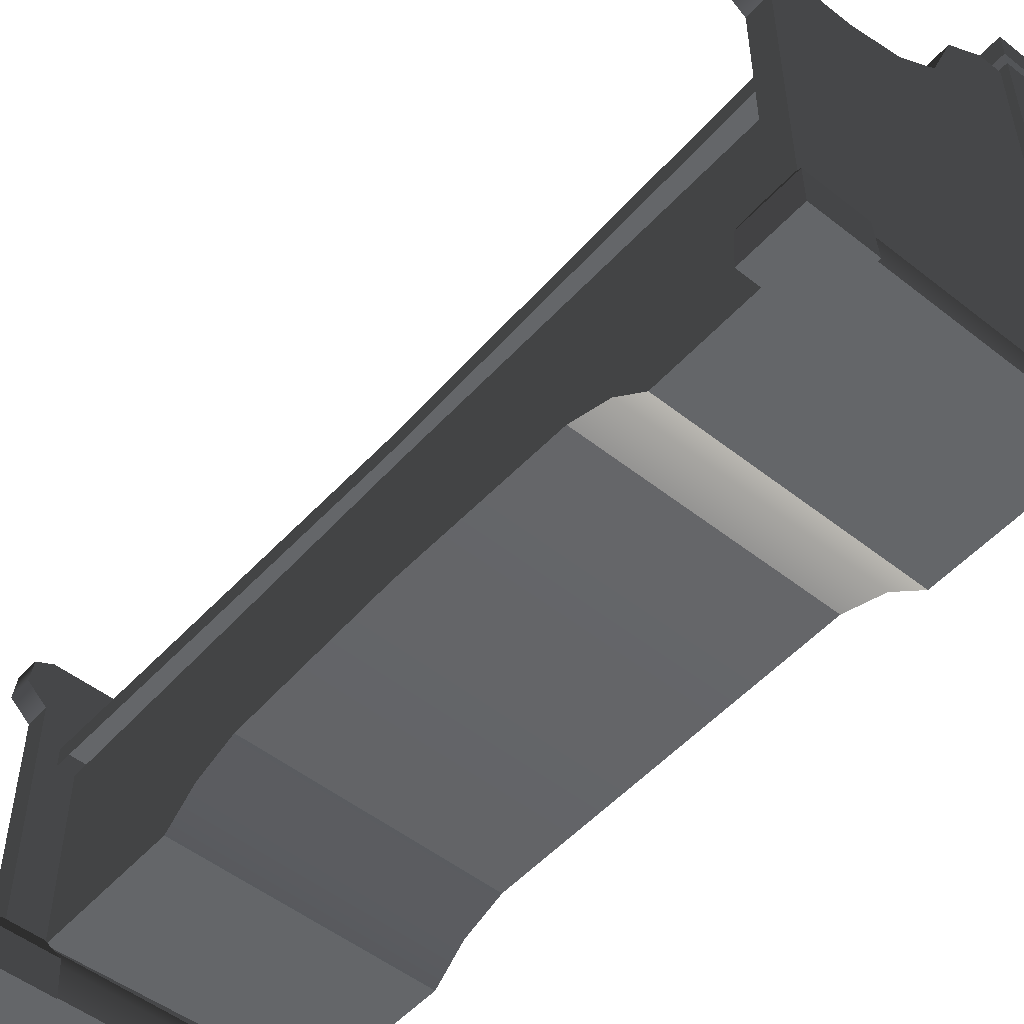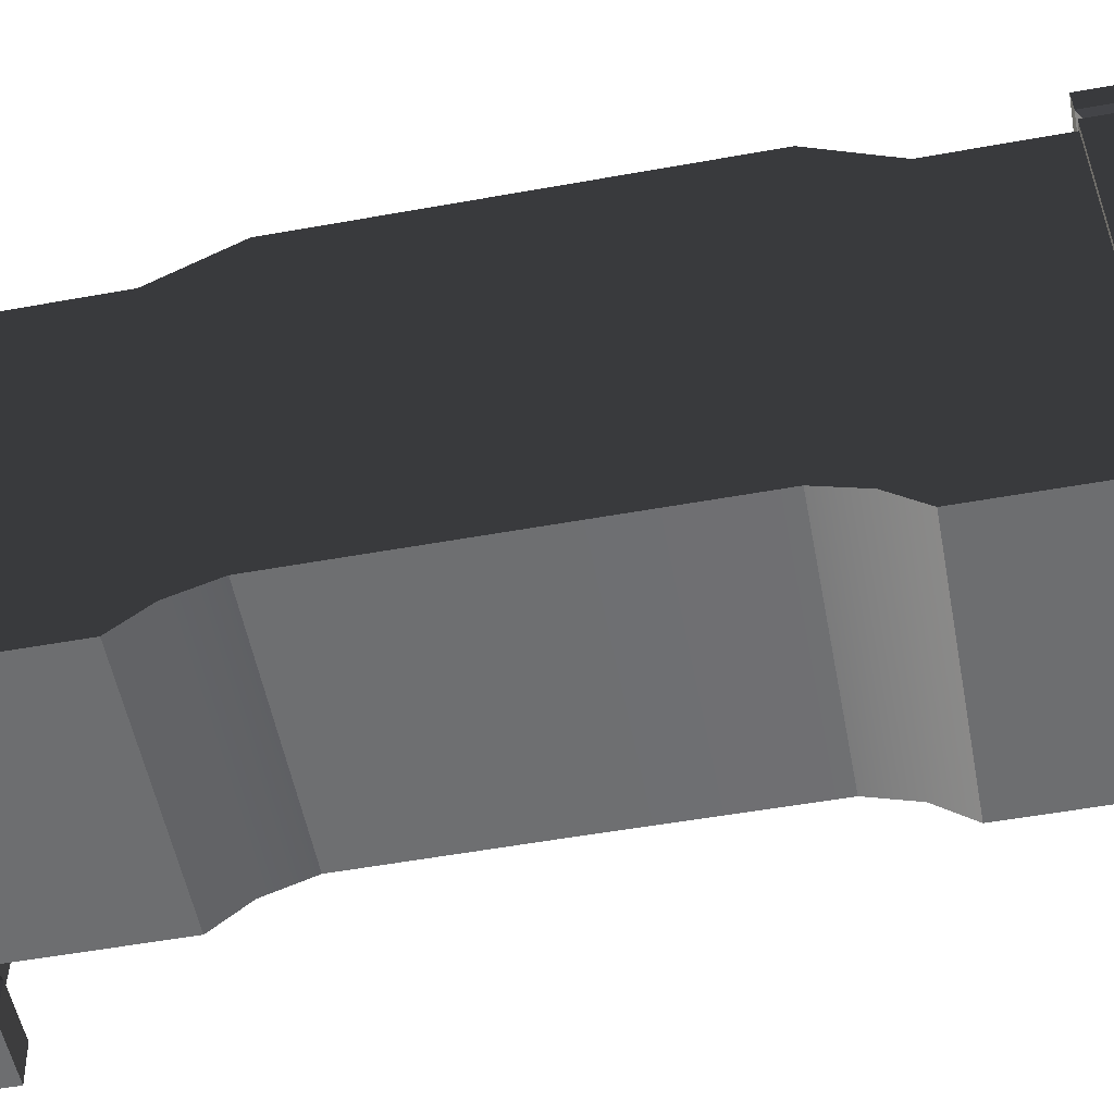
<metadata>
{"format":"obj","ext":"obj","renderer":"f3d","projection":"perspective","resolution":1024,"background":"white","views":[{"elev":-51.7,"azim":-40.5,"up":"+Y"},{"elev":-54.3,"azim":100.8,"up":"+Y"}]}
</metadata>
<code>
v -0.2714 0.5367 -0.9008
v -0.2714 0.5786 -0.9008
v -0.2603 0.5786 -3.715e-07
v -0.2603 0.5367 -3.715e-07
v -0.2714 0.5367 0.9008
v -0.2714 0.5786 0.9008
v 0.2717 1.075 -0.6248
v 0.2717 1.075 -0.8863
v 0.3225 1.075 -0.8862
v 0.3225 1.075 -0.6248
v 0.3225 0.2342 -0.3996
v 0.3225 0.2342 4.05e-09
v 0.3225 1.18 4.05e-09
v 0.3225 1.18 -0.447
v 0.3225 1.075 -0.6248
v 0.3225 0.1995 -0.4967
v 0.3225 1.075 -0.8862
v 0.3225 0.137 -0.5709
v 0.3225 0.137 -0.8862
v 0.2717 1.18 -0.447
v 0.2717 1.075 -0.6248
v 0.3225 1.075 -0.6248
v 0.3225 1.18 -0.447
v 0.2717 1.18 3.042e-07
v 0.3225 1.18 4.05e-09
v 0.3225 1.18 0.447
v 0.2717 1.18 0.447
v 0.3225 1.075 0.6248
v 0.2717 1.075 0.6248
v -0.2714 0.5786 -0.9008
v 0.2717 0.5786 -0.9008
v 0.2717 0.5786 3.042e-07
v -0.2603 0.5786 -3.715e-07
v -0.2714 0.5786 0.9008
v 0.2717 0.5786 0.9008
v -0.2387 0.5367 4.55e-07
v -0.2387 0.2407 4.55e-07
v -0.2342 0.2342 -0.3996
v -0.2342 0.5367 -0.9008
v -0.2342 0.137 -0.9008
v -0.2342 0.1996 -0.4967
v -0.2342 0.137 -0.5709
v 0.2717 1.075 -0.6248
v 0.2717 0.1845 -0.5709
v 0.2717 0.1845 -0.8863
v 0.2717 1.075 -0.8863
v 0.2717 0.2817 -0.3996
v 0.2717 1.18 -0.447
v 0.2717 1.18 3.042e-07
v 0.2717 0.2817 3.042e-07
v 0.2717 0.2817 0.3996
v 0.2717 1.18 0.447
v 0.2717 0.1845 0.5709
v 0.2717 1.075 0.6248
v 0.2717 0.1845 0.8862
v 0.2717 1.075 0.8862
v 0.2297 1.337e-16 -0.8618
v 0.2297 1.501e-16 -0.9957
v 0.2328 0.08685 -0.9926
v 0.2328 0.08685 -0.8649
v 0.3604 0.08685 -0.8649
v 0.3604 0.08685 -0.9926
v 0.3635 1.664e-16 -0.9957
v 0.3635 1.501e-16 -0.8618
v 0.2297 1.501e-16 -0.9957
v 0.3635 1.664e-16 -0.9957
v 0.3604 0.08685 -0.9926
v 0.2328 0.08685 -0.9926
v 0.3635 1.501e-16 -0.8618
v 0.2297 1.337e-16 -0.8618
v 0.2328 0.08685 -0.8649
v 0.3604 0.08685 -0.8649
v 0.3396 0.1341 -0.8857
v 0.2535 0.1341 -0.8857
v 0.2541 1.083 -0.8862
v 0.3391 1.083 -0.8862
v 0.3396 0.1341 -0.9718
v 0.3396 0.1341 -0.8857
v 0.3391 1.083 -0.8862
v 0.3391 1.083 -0.9718
v 0.2541 1.083 -0.9718
v 0.2535 0.1341 -0.9718
v 0.3396 0.1341 -0.9718
v 0.3391 1.083 -0.9718
v 0.2541 1.083 -0.8862
v 0.2535 0.1341 -0.8857
v 0.2535 0.1341 -0.9718
v 0.2541 1.083 -0.9718
v 0.3604 0.08685 -0.8649
v 0.2328 0.08685 -0.8649
v 0.2535 0.1341 -0.8857
v 0.3396 0.1341 -0.8857
v 0.3396 0.1341 -0.8857
v 0.3396 0.1341 -0.9718
v 0.3604 0.08685 -0.9926
v 0.3604 0.08685 -0.8649
v 0.2328 0.08685 -0.9926
v 0.3604 0.08685 -0.9926
v 0.3396 0.1341 -0.9718
v 0.2535 0.1341 -0.9718
v 0.2328 0.08685 -0.8649
v 0.2328 0.08685 -0.9926
v 0.2535 0.1341 -0.9718
v 0.2535 0.1341 -0.8857
v 0.3391 1.083 -0.9718
v 0.3391 1.083 -0.8862
v 0.3265 1.098 -0.8988
v 0.3265 1.098 -0.9587
v 0.2541 1.083 -0.9718
v 0.3391 1.083 -0.9718
v 0.3265 1.098 -0.9587
v 0.2667 1.098 -0.9587
v 0.2667 1.098 -0.8988
v 0.2541 1.083 -0.8862
v 0.2541 1.083 -0.9718
v 0.2667 1.098 -0.9587
v 0.3391 1.083 -0.8862
v 0.2541 1.083 -0.8862
v 0.2667 1.098 -0.8988
v 0.3265 1.098 -0.8988
v 0.3394 1.114 -0.8859
v 0.2538 1.114 -0.886
v 0.2535 1.171 -0.8856
v 0.3397 1.171 -0.8856
v 0.3397 1.171 -0.8856
v 0.3397 1.171 -0.9718
v 0.3394 1.114 -0.9718
v 0.3394 1.114 -0.8859
v 0.2538 1.114 -0.9718
v 0.3394 1.114 -0.9718
v 0.3397 1.171 -0.9718
v 0.2535 1.171 -0.9718
v 0.2538 1.114 -0.886
v 0.2538 1.114 -0.9718
v 0.2535 1.171 -0.9718
v 0.2535 1.171 -0.8856
v 0.3397 1.171 -0.9718
v 0.2966 1.219 -0.9287
v 0.2535 1.171 -0.9718
v 0.2535 1.171 -0.9718
v 0.2966 1.219 -0.9287
v 0.2535 1.171 -0.8856
v 0.2535 1.171 -0.8856
v 0.2966 1.219 -0.9287
v 0.3397 1.171 -0.8856
v 0.3397 1.171 -0.8856
v 0.2966 1.219 -0.9287
v 0.3397 1.171 -0.9718
v 0.2538 1.114 -0.886
v 0.2667 1.098 -0.8988
v 0.2667 1.098 -0.9587
v 0.2538 1.114 -0.9718
v 0.3265 1.098 -0.9587
v 0.3394 1.114 -0.9718
v 0.2538 1.114 -0.9718
v 0.2667 1.098 -0.9587
v 0.3265 1.098 -0.8988
v 0.3394 1.114 -0.8859
v 0.3394 1.114 -0.9718
v 0.3265 1.098 -0.9587
v 0.2667 1.098 -0.8988
v 0.2538 1.114 -0.886
v 0.3394 1.114 -0.8859
v 0.3265 1.098 -0.8988
v 0.2541 0.1341 -0.9545
v -0.1351 0.7753 -0.9545
v -0.3133 0.6578 -0.9545
v -0.0254 0.8029 -0.9545
v 0.06369 0.8688 -0.9545
v 0.1204 1.011 -0.9545
v -0.3133 0.7734 -0.9545
v -0.3514 0.7529 -0.9545
v -0.3574 0.6969 -0.9545
v -0.3133 0.1341 -0.9545
v 0.2039 1.073 -0.9545
v 0.2541 1.075 -0.9545
v -0.3133 0.6578 -0.9008
v 0.2541 0.1341 -0.9008
v -0.3133 0.1341 -0.9008
v -0.1351 0.7753 -0.9008
v -0.0254 0.8029 -0.9008
v 0.06369 0.8688 -0.9008
v 0.1204 1.011 -0.9008
v 0.2039 1.073 -0.9008
v -0.3133 0.7734 -0.9008
v -0.3514 0.7529 -0.9008
v -0.3574 0.6969 -0.9008
v 0.2541 1.075 -0.9008
v -0.1351 0.7753 -0.9545
v -0.0254 0.8029 -0.9545
v -0.0254 0.8029 -0.9008
v -0.1351 0.7753 -0.9008
v -0.3133 0.7734 -0.9545
v -0.3133 0.7734 -0.9008
v -0.3514 0.7529 -0.9008
v -0.3514 0.7529 -0.9545
v -0.3574 0.6969 -0.9545
v -0.3574 0.6969 -0.9008
v -0.3133 0.6578 -0.9008
v -0.3133 0.6578 -0.9545
v 0.06369 0.8688 -0.9008
v 0.06369 0.8688 -0.9545
v 0.1204 1.011 -0.9008
v 0.1204 1.011 -0.9545
v 0.2039 1.073 -0.9008
v 0.2039 1.073 -0.9545
v 0.2541 1.075 -0.9545
v 0.2541 1.075 -0.9008
v -0.3133 0.1341 -0.9545
v -0.3133 0.6578 -0.9545
v -0.3133 0.6578 -0.9008
v -0.3133 0.1341 -0.9008
v 0.2578 0.08685 -0.8773
v 0.2578 0.01694 -0.8744
v -0.2483 0.01694 -0.8744
v -0.2483 0.08685 -0.8773
v 0.2578 0.1341 -0.9008
v -0.2483 0.1341 -0.9008
v 0.2578 0.01694 -0.9804
v 0.2578 0.08685 -0.9775
v -0.2483 0.08685 -0.9775
v -0.2483 0.01694 -0.9804
v -0.2483 0.1341 -0.9545
v 0.2578 0.1341 -0.9545
v -0.3522 6.216e-17 -0.8598
v -0.3522 7.854e-17 -0.9936
v -0.3491 0.08685 -0.9905
v -0.3491 0.08685 -0.8629
v -0.2215 0.08685 -0.8629
v -0.2215 0.08685 -0.9905
v -0.2184 9.493e-17 -0.9936
v -0.2184 7.854e-17 -0.8598
v -0.3522 7.854e-17 -0.9936
v -0.2184 9.493e-17 -0.9936
v -0.2215 0.08685 -0.9905
v -0.3491 0.08685 -0.9905
v -0.2184 7.854e-17 -0.8598
v -0.3522 6.216e-17 -0.8598
v -0.3491 0.08685 -0.8629
v -0.2215 0.08685 -0.8629
v -0.2215 0.08685 -0.8629
v -0.3491 0.08685 -0.8629
v -0.3283 0.1341 -0.8896
v -0.3283 0.1341 -0.8896
v -0.2423 0.1341 -0.8896
v -0.2423 0.1341 -0.8896
v -0.2423 0.1341 -0.9638
v -0.2215 0.08685 -0.9905
v -0.2215 0.08685 -0.8629
v -0.3491 0.08685 -0.9905
v -0.2215 0.08685 -0.9905
v -0.2423 0.1341 -0.9638
v -0.3283 0.1341 -0.9638
v -0.3491 0.08685 -0.8629
v -0.3491 0.08685 -0.9905
v -0.3283 0.1341 -0.9638
v -0.3283 0.1341 -0.8896
v -0.3283 0.1341 -0.9638
v -0.2423 0.1341 -0.9638
v -0.2423 0.1341 -0.8896
v -0.3283 0.1341 -0.8896
v 0.3225 1.075 0.8863
v 0.2717 1.075 0.8862
v 0.2717 1.075 0.6248
v 0.3225 1.075 0.6248
v -0.2387 0.5367 4.55e-07
v -0.2342 0.5367 0.9008
v -0.2342 0.2342 0.3996
v -0.2387 0.2407 4.55e-07
v -0.2342 0.137 0.9008
v -0.2342 0.1996 0.4967
v -0.2342 0.137 0.5709
v 0.2297 -7.742e-17 0.8618
v 0.2328 0.08685 0.8649
v 0.2328 0.08685 0.9925
v 0.2297 -9.381e-17 0.9957
v 0.3604 0.08685 0.8649
v 0.3635 -6.103e-17 0.8618
v 0.3635 -7.742e-17 0.9957
v 0.3604 0.08685 0.9926
v 0.2297 -9.381e-17 0.9957
v 0.2328 0.08685 0.9925
v 0.3604 0.08685 0.9926
v 0.3635 -7.742e-17 0.9957
v 0.3635 -6.103e-17 0.8618
v 0.3604 0.08685 0.8649
v 0.2328 0.08685 0.8649
v 0.2297 -7.742e-17 0.8618
v 0.3396 0.1341 0.8857
v 0.3391 1.083 0.8863
v 0.2541 1.083 0.8863
v 0.2535 0.1341 0.8857
v 0.3396 0.1341 0.9718
v 0.3391 1.083 0.9718
v 0.3391 1.083 0.8863
v 0.3396 0.1341 0.8857
v 0.2541 1.083 0.9718
v 0.3391 1.083 0.9718
v 0.3396 0.1341 0.9718
v 0.2535 0.1341 0.9718
v 0.2541 1.083 0.8863
v 0.2541 1.083 0.9718
v 0.2535 0.1341 0.9718
v 0.2535 0.1341 0.8857
v 0.3604 0.08685 0.8649
v 0.3396 0.1341 0.8857
v 0.2535 0.1341 0.8857
v 0.2328 0.08685 0.8649
v 0.3396 0.1341 0.8857
v 0.3604 0.08685 0.8649
v 0.3604 0.08685 0.9926
v 0.3396 0.1341 0.9718
v 0.2328 0.08685 0.9925
v 0.2535 0.1341 0.9718
v 0.3396 0.1341 0.9718
v 0.3604 0.08685 0.9926
v 0.2328 0.08685 0.8649
v 0.2535 0.1341 0.8857
v 0.2535 0.1341 0.9718
v 0.2328 0.08685 0.9925
v 0.3391 1.083 0.9718
v 0.3265 1.098 0.9587
v 0.3265 1.098 0.8988
v 0.3391 1.083 0.8863
v 0.2541 1.083 0.9718
v 0.2667 1.098 0.9587
v 0.3265 1.098 0.9587
v 0.3391 1.083 0.9718
v 0.2667 1.098 0.8988
v 0.2667 1.098 0.9587
v 0.2541 1.083 0.9718
v 0.2541 1.083 0.8863
v 0.3391 1.083 0.8863
v 0.3265 1.098 0.8988
v 0.2667 1.098 0.8988
v 0.2541 1.083 0.8863
v 0.3394 1.114 0.886
v 0.3397 1.171 0.8856
v 0.2535 1.171 0.8856
v 0.2538 1.114 0.8859
v 0.3397 1.171 0.8856
v 0.3394 1.114 0.886
v 0.3394 1.114 0.9718
v 0.3397 1.171 0.9718
v 0.2538 1.114 0.9718
v 0.2535 1.171 0.9718
v 0.3397 1.171 0.9718
v 0.3394 1.114 0.9718
v 0.2538 1.114 0.8859
v 0.2535 1.171 0.8856
v 0.2535 1.171 0.9718
v 0.2538 1.114 0.9718
v 0.3397 1.171 0.9718
v 0.2535 1.171 0.9718
v 0.2966 1.219 0.9287
v 0.2535 1.171 0.9718
v 0.2535 1.171 0.8856
v 0.2966 1.219 0.9287
v 0.2535 1.171 0.8856
v 0.3397 1.171 0.8856
v 0.2966 1.219 0.9287
v 0.3397 1.171 0.8856
v 0.3397 1.171 0.9718
v 0.2966 1.219 0.9287
v 0.2538 1.114 0.8859
v 0.2538 1.114 0.9718
v 0.2667 1.098 0.9587
v 0.2667 1.098 0.8988
v 0.3265 1.098 0.9587
v 0.2667 1.098 0.9587
v 0.2538 1.114 0.9718
v 0.3394 1.114 0.9718
v 0.3265 1.098 0.8988
v 0.3265 1.098 0.9587
v 0.3394 1.114 0.9718
v 0.3394 1.114 0.886
v 0.2667 1.098 0.8988
v 0.3265 1.098 0.8988
v 0.3394 1.114 0.886
v 0.2538 1.114 0.8859
v 0.2541 0.1341 0.9545
v -0.3133 0.6578 0.9545
v -0.1351 0.7753 0.9545
v -0.0254 0.8029 0.9545
v 0.06369 0.8688 0.9545
v 0.1204 1.011 0.9545
v -0.3133 0.7734 0.9545
v -0.3514 0.7529 0.9545
v -0.3574 0.6969 0.9545
v -0.3133 0.1341 0.9545
v 0.2039 1.073 0.9545
v 0.2541 1.075 0.9545
v -0.3133 0.6578 0.9008
v -0.3133 0.1341 0.9008
v 0.2541 0.1341 0.9008
v -0.1351 0.7753 0.9008
v -0.0254 0.8029 0.9008
v 0.06369 0.8688 0.9008
v 0.1204 1.011 0.9008
v 0.2039 1.073 0.9008
v -0.3133 0.7734 0.9008
v -0.3514 0.7529 0.9008
v -0.3574 0.6969 0.9008
v 0.2541 1.075 0.9008
v -0.1351 0.7753 0.9545
v -0.1351 0.7753 0.9008
v -0.0254 0.8029 0.9008
v -0.0254 0.8029 0.9545
v -0.3133 0.7734 0.9545
v -0.3133 0.7734 0.9008
v -0.3514 0.7529 0.9008
v -0.3514 0.7529 0.9545
v -0.3574 0.6969 0.9545
v -0.3574 0.6969 0.9008
v -0.3133 0.6578 0.9008
v -0.3133 0.6578 0.9545
v 0.06369 0.8688 0.9008
v 0.06369 0.8688 0.9545
v 0.1204 1.011 0.9008
v 0.1204 1.011 0.9545
v 0.2039 1.073 0.9008
v 0.2039 1.073 0.9545
v 0.2541 1.075 0.9545
v 0.2541 1.075 0.9008
v -0.3133 0.1341 0.9545
v -0.3133 0.1341 0.9008
v -0.3133 0.6578 0.9008
v -0.3133 0.6578 0.9545
v 0.2578 0.01694 0.9804
v -0.2483 0.01694 0.9804
v -0.2483 0.08685 0.9775
v 0.2578 0.08685 0.9775
v -0.2483 0.1341 0.9545
v 0.2578 0.1341 0.9545
v -0.3522 -1.484e-16 0.8598
v -0.3491 0.08685 0.8629
v -0.3491 0.08685 0.9905
v -0.3522 -1.648e-16 0.9936
v -0.2215 0.08685 0.8629
v -0.2184 -1.32e-16 0.8598
v -0.2184 -1.484e-16 0.9936
v -0.2215 0.08685 0.9905
v -0.3522 -1.648e-16 0.9936
v -0.3491 0.08685 0.9905
v -0.2215 0.08685 0.9905
v -0.2184 -1.484e-16 0.9936
v -0.2184 -1.32e-16 0.8598
v -0.2215 0.08685 0.8629
v -0.3491 0.08685 0.8629
v -0.3522 -1.484e-16 0.8598
v -0.2215 0.08685 0.8629
v -0.2423 0.1341 0.8896
v -0.3283 0.1341 0.8896
v -0.3283 0.1341 0.8896
v -0.3491 0.08685 0.8629
v -0.2423 0.1341 0.8896
v -0.2215 0.08685 0.8629
v -0.2215 0.08685 0.9905
v -0.2423 0.1341 0.9638
v -0.3491 0.08685 0.9905
v -0.3283 0.1341 0.9638
v -0.2423 0.1341 0.9638
v -0.2215 0.08685 0.9905
v -0.3491 0.08685 0.8629
v -0.3283 0.1341 0.8896
v -0.3283 0.1341 0.9638
v -0.3491 0.08685 0.9905
v -0.3283 0.1341 0.9638
v -0.3283 0.1341 0.8896
v -0.2423 0.1341 0.8896
v -0.2423 0.1341 0.9638
v 0.3225 0.2342 0.3996
v 0.3225 1.18 0.447
v 0.3225 1.18 4.05e-09
v 0.3225 0.2342 4.05e-09
v 0.3225 1.075 0.6248
v 0.3225 0.1995 0.4967
v 0.3225 1.075 0.8863
v 0.3225 0.137 0.5709
v 0.3225 0.137 0.8863
v 0.2578 0.08685 0.8773
v -0.2483 0.08685 0.8773
v -0.2483 0.01694 0.8744
v 0.2578 0.01694 0.8744
v 0.2578 0.1341 0.9008
v -0.2483 0.1341 0.9008
v 0.3635 1.664e-16 -0.9957
v 0.2297 1.501e-16 -0.9957
v 0.2297 1.337e-16 -0.8618
v 0.3635 1.501e-16 -0.8618
v -0.2184 9.493e-17 -0.9936
v -0.3522 7.854e-17 -0.9936
v -0.3522 6.216e-17 -0.8598
v -0.2184 7.854e-17 -0.8598
v 0.3635 -6.103e-17 0.8618
v 0.2297 -7.742e-17 0.8618
v 0.2297 -9.381e-17 0.9957
v 0.3635 -7.742e-17 0.9957
v -0.2184 -1.32e-16 0.8598
v -0.3522 -1.484e-16 0.8598
v -0.3522 -1.648e-16 0.9936
v -0.2184 -1.484e-16 0.9936
v 0.2578 0.01694 -0.9804
v -0.2483 0.01694 -0.9804
v -0.2483 0.01694 -0.8744
v 0.2578 0.01694 -0.8744
v 0.2578 0.01694 0.8744
v -0.2483 0.01694 0.8744
v -0.2483 0.01694 0.9804
v 0.2578 0.01694 0.9804
v -0.2342 0.137 -0.5709
v 0.3225 0.137 -0.5709
v 0.3225 0.137 -0.8862
v -0.2342 0.137 -0.9008
v -0.2342 0.137 -0.5709
v -0.2342 0.1996 -0.4967
v 0.3225 0.1995 -0.4967
v 0.3225 0.137 -0.5709
v 0.3225 0.2342 -0.3996
v -0.2342 0.2342 -0.3996
v -0.2342 0.2342 -0.3996
v -0.2387 0.2407 4.55e-07
v 0.3225 0.2342 4.05e-09
v 0.3225 0.2342 -0.3996
v -0.2342 0.2342 0.3996
v 0.3225 0.2342 0.3996
v -0.2342 0.2342 0.3996
v -0.2342 0.1996 0.4967
v 0.3225 0.1995 0.4967
v 0.3225 0.2342 0.3996
v 0.3225 0.137 0.5709
v -0.2342 0.137 0.5709
v -0.2342 0.137 0.5709
v -0.2342 0.137 0.9008
v 0.3225 0.137 0.8863
v 0.3225 0.137 0.5709
g Bench_01_(7)_2738_2
f 1 3 2
f 1 4 3
f 5 3 4
f 5 6 3
f 7 9 8
f 7 10 9
f 11 13 12
f 11 14 13
f 15 14 11
f 15 11 16
f 16 17 15
f 16 18 17
f 17 18 19
f 20 22 21
f 20 23 22
f 24 23 20
f 24 25 23
f 26 25 24
f 26 24 27
f 28 26 27
f 28 27 29
f 30 32 31
f 30 33 32
f 34 32 33
f 34 35 32
f 36 38 37
f 36 39 38
f 38 39 40
f 38 40 41
f 40 42 41
f 43 45 44
f 43 46 45
f 43 44 47
f 43 47 48
f 47 49 48
f 47 50 49
f 51 49 50
f 51 52 49
f 53 52 51
f 53 54 52
f 55 54 53
f 55 56 54
f 57 59 58
f 57 60 59
f 61 63 62
f 61 64 63
f 65 67 66
f 65 68 67
f 69 71 70
f 69 72 71
f 73 75 74
f 73 76 75
f 77 79 78
f 77 80 79
f 81 83 82
f 81 84 83
f 85 87 86
f 85 88 87
f 89 91 90
f 89 92 91
f 93 95 94
f 93 96 95
f 97 99 98
f 97 100 99
f 101 103 102
f 101 104 103
f 105 107 106
f 105 108 107
f 109 111 110
f 109 112 111
f 113 115 114
f 113 116 115
f 117 119 118
f 117 120 119
f 121 123 122
f 121 124 123
f 125 127 126
f 125 128 127
f 129 131 130
f 129 132 131
f 133 135 134
f 133 136 135
f 137 139 138
f 140 142 141
f 143 145 144
f 146 148 147
f 149 151 150
f 149 152 151
f 153 155 154
f 153 156 155
f 157 159 158
f 157 160 159
f 161 163 162
f 161 164 163
f 165 167 166
f 168 165 166
f 169 165 168
f 170 165 169
f 171 166 167
f 172 171 167
f 172 167 173
f 165 174 167
f 175 165 170
f 175 176 165
f 177 179 178
f 177 178 180
f 181 180 178
f 182 181 178
f 178 183 182
f 178 184 183
f 185 177 180
f 177 185 186
f 177 186 187
f 178 188 184
f 189 191 190
f 189 192 191
f 193 192 189
f 193 194 192
f 195 194 193
f 195 193 196
f 197 195 196
f 197 198 195
f 197 199 198
f 197 200 199
f 190 191 201
f 190 201 202
f 202 201 203
f 202 203 204
f 204 203 205
f 204 205 206
f 207 206 205
f 207 205 208
f 209 211 210
f 209 212 211
f 213 215 214
f 213 216 215
f 217 216 213
f 217 218 216
f 219 221 220
f 219 222 221
f 220 221 223
f 220 223 224
f 225 227 226
f 225 228 227
f 229 231 230
f 229 232 231
f 233 235 234
f 233 236 235
f 237 239 238
f 237 240 239
f 241 243 242
f 241 245 244
f 246 248 247
f 246 249 248
f 250 252 251
f 250 253 252
f 254 256 255
f 254 257 256
f 258 260 259
f 258 261 260
f 262 264 263
f 262 265 264
f 266 268 267
f 266 269 268
f 268 270 267
f 268 271 270
f 270 271 272
f 273 275 274
f 273 276 275
f 277 279 278
f 277 280 279
f 281 283 282
f 281 284 283
f 285 287 286
f 285 288 287
f 289 291 290
f 289 292 291
f 293 295 294
f 293 296 295
f 297 299 298
f 297 300 299
f 301 303 302
f 301 304 303
f 305 307 306
f 305 308 307
f 309 311 310
f 309 312 311
f 313 315 314
f 313 316 315
f 317 319 318
f 317 320 319
f 321 323 322
f 321 324 323
f 325 327 326
f 325 328 327
f 329 331 330
f 329 332 331
f 333 335 334
f 333 336 335
f 337 339 338
f 337 340 339
f 341 343 342
f 341 344 343
f 345 347 346
f 345 348 347
f 349 351 350
f 349 352 351
f 353 355 354
f 356 358 357
f 359 361 360
f 362 364 363
f 365 367 366
f 365 368 367
f 369 371 370
f 369 372 371
f 373 375 374
f 373 376 375
f 377 379 378
f 377 380 379
f 381 383 382
f 384 383 381
f 385 384 381
f 385 381 386
f 387 382 383
f 388 382 387
f 388 389 382
f 381 382 390
f 391 386 381
f 391 381 392
f 393 395 394
f 393 396 395
f 397 395 396
f 398 395 397
f 395 398 399
f 395 399 400
f 401 396 393
f 393 402 401
f 393 403 402
f 395 400 404
f 405 407 406
f 405 408 407
f 409 405 406
f 409 406 410
f 411 409 410
f 411 412 409
f 413 412 411
f 413 411 414
f 413 414 415
f 413 415 416
f 408 417 407
f 408 418 417
f 418 419 417
f 418 420 419
f 420 421 419
f 420 422 421
f 423 421 422
f 423 424 421
f 425 427 426
f 425 428 427
f 429 431 430
f 429 432 431
f 432 433 431
f 432 434 433
f 435 437 436
f 435 438 437
f 439 441 440
f 439 442 441
f 443 445 444
f 443 446 445
f 447 449 448
f 447 450 449
f 451 453 452
f 451 455 454
f 456 458 457
f 456 459 458
f 460 462 461
f 460 463 462
f 464 466 465
f 464 467 466
f 468 470 469
f 468 471 470
f 472 474 473
f 472 475 474
f 476 472 473
f 476 477 472
f 477 476 478
f 477 478 479
f 478 480 479
f 481 483 482
f 481 484 483
f 485 481 482
f 485 482 486
f 487 489 488
f 487 490 489
f 491 493 492
f 491 494 493
f 495 497 496
f 495 498 497
f 499 501 500
f 499 502 501
f 503 505 504
f 503 506 505
f 507 509 508
f 507 510 509
f 511 513 512
f 511 514 513
f 515 517 516
f 515 518 517
f 516 517 519
f 516 519 520
f 521 523 522
f 521 524 523
f 525 522 523
f 525 523 526
f 527 529 528
f 527 530 529
f 528 529 531
f 528 531 532
f 533 535 534
f 533 536 535

</code>
